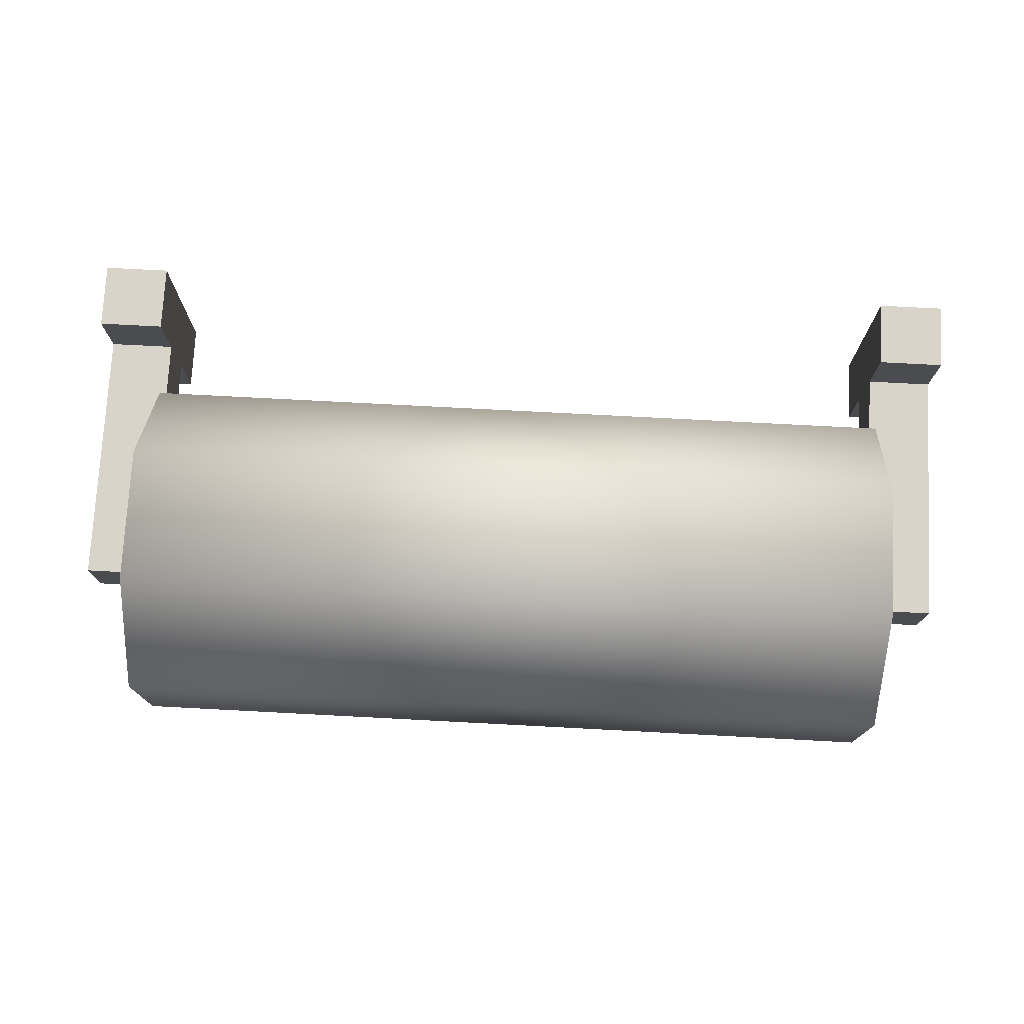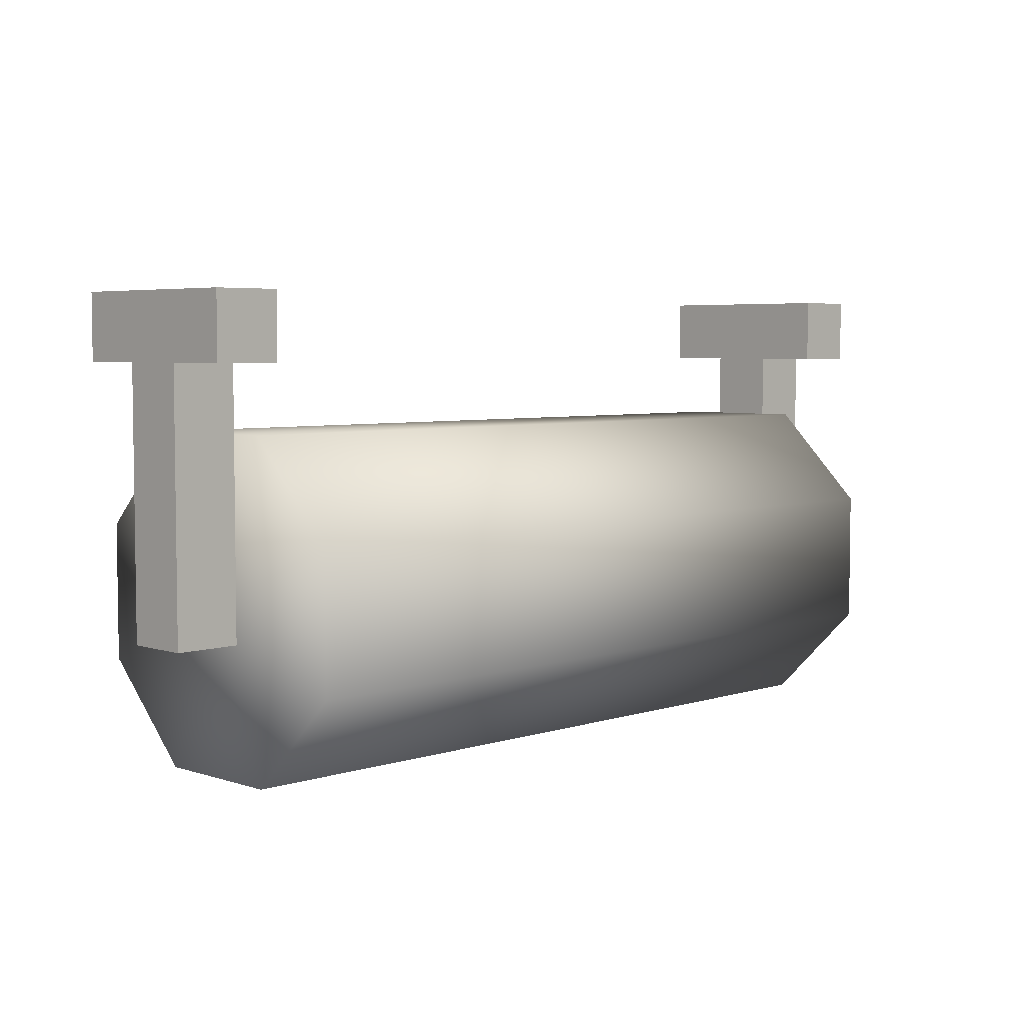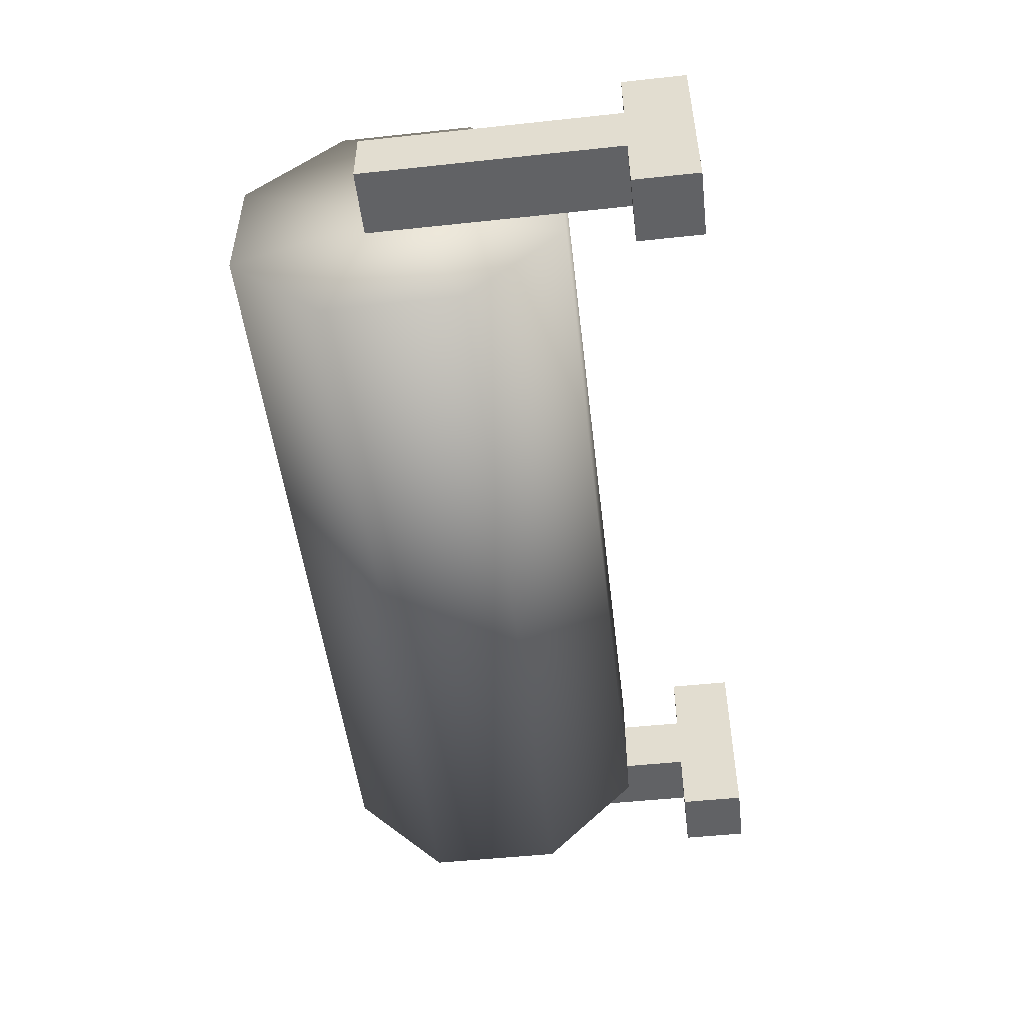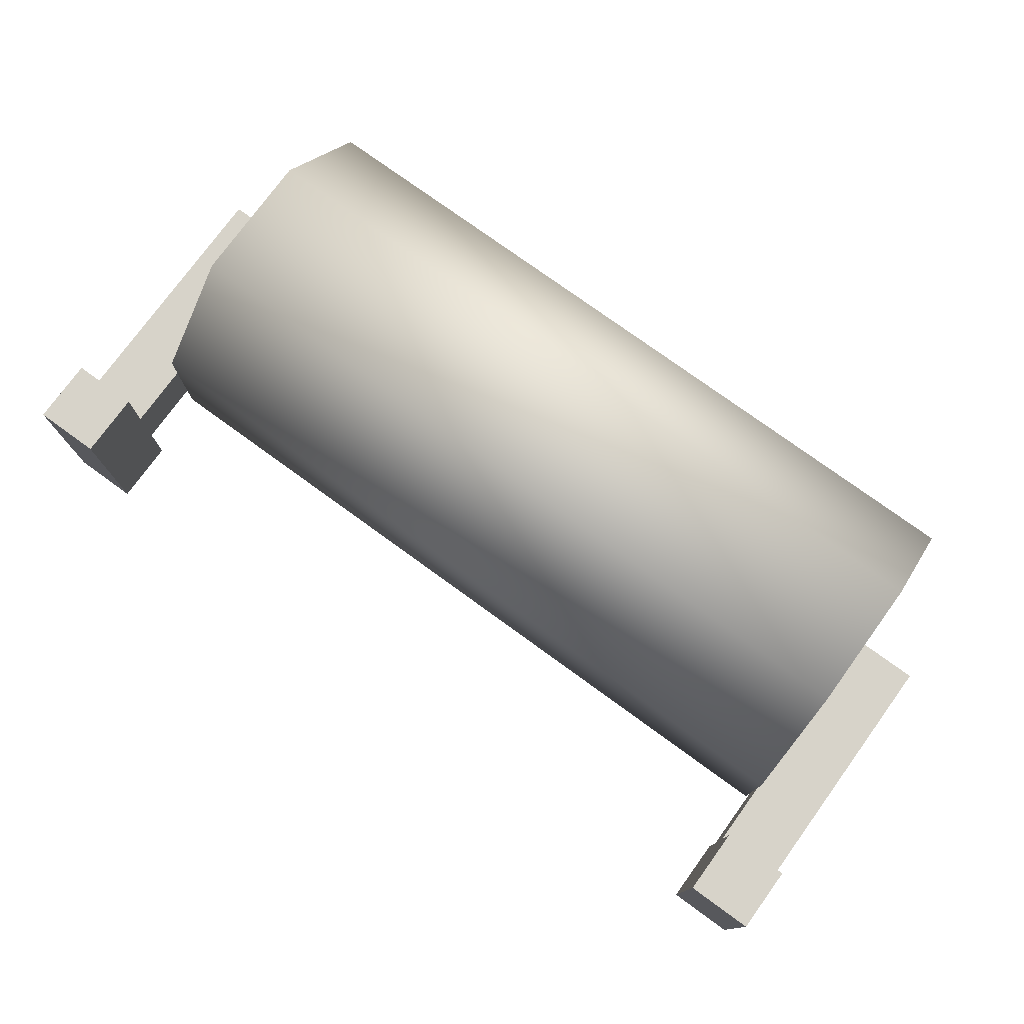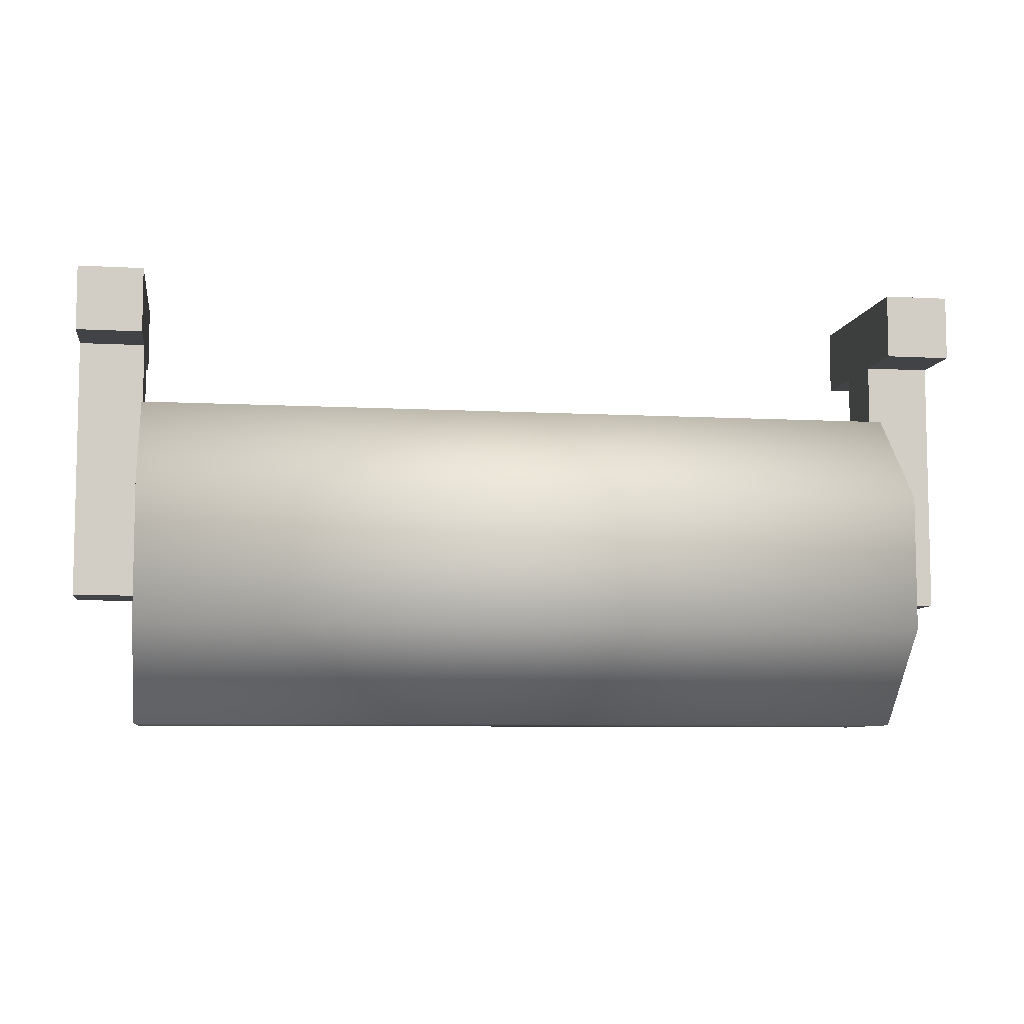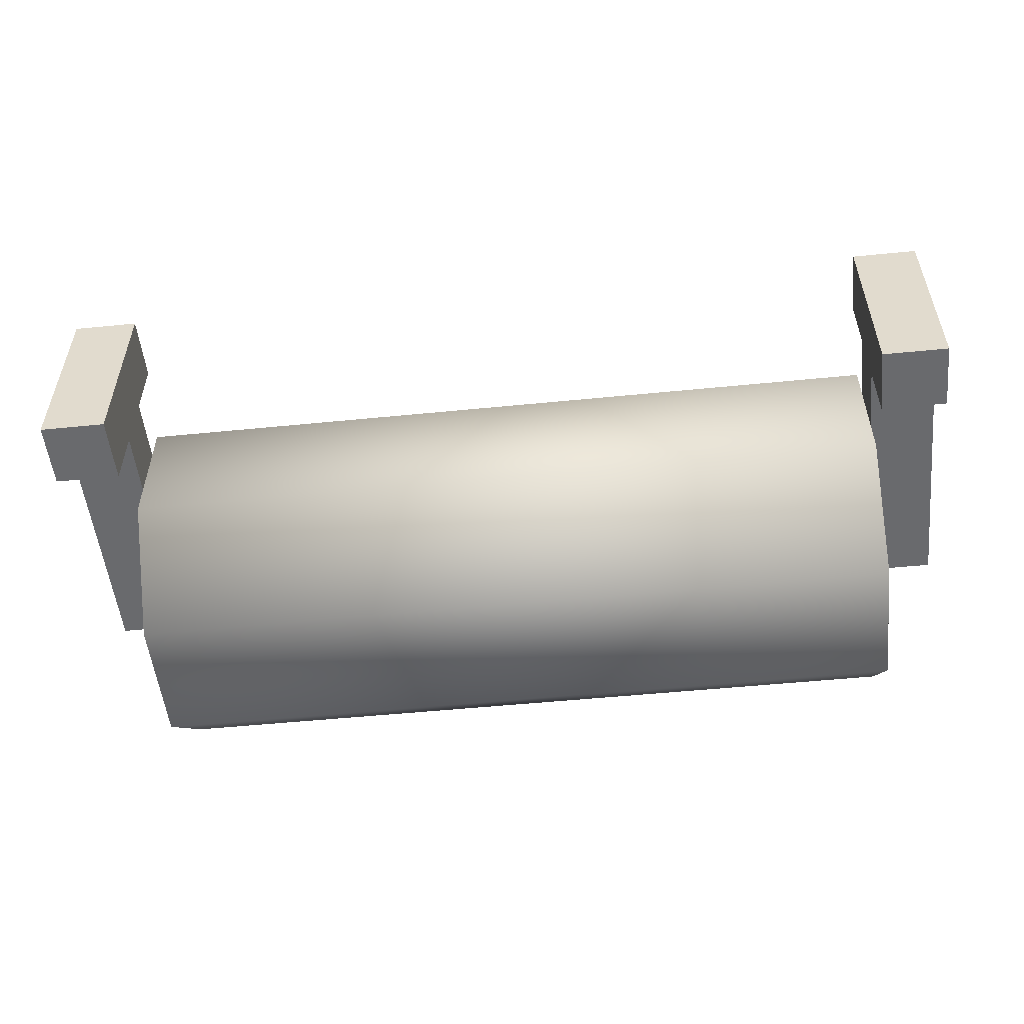
<metadata>
{"format":"obj","ext":"obj","renderer":"f3d","projection":"perspective","resolution":1024,"background":"white","views":[{"elev":75.3,"azim":-177.0,"up":"+Y"},{"elev":4.9,"azim":-44.8,"up":"+Z"},{"elev":-50.6,"azim":-83.3,"up":"+Y"},{"elev":76.4,"azim":36.0,"up":"+Y"},{"elev":-7.4,"azim":171.2,"up":"+Z"},{"elev":-53.0,"azim":6.1,"up":"+Y"}]}
</metadata>
<code>
o nodebox-3
v 0.375 0.217 0.06307
v -0.375 0.217 0.06307
v 0.375 0.3459 0.06307
v -0.375 0.3459 0.06307
v 0.375 0.437 0.1542
v -0.375 0.437 0.1542
v 0.375 0.437 0.2832
v -0.375 0.437 0.2832
v 0.375 0.3459 0.3743
v -0.375 0.3459 0.3743
v 0.375 0.217 0.3743
v -0.375 0.217 0.3743
v 0.375 0.1258 0.2832
v -0.375 0.1258 0.2832
v 0.375 0.1258 0.1542
v -0.375 0.1258 0.1542
v -0.4375 0.25 0.1875
v -0.375 0.25 0.1875
v -0.4375 0.1875 0.4375
v -0.4375 0.25 0.4375
v -0.375 0.1875 0.4375
v -0.375 0.25 0.4375
v -0.4375 0.1875 0.5
v -0.375 0.1875 0.5
v -0.4375 0.3125 0.1875
v -0.375 0.3125 0.1875
v -0.4375 0.3125 0.4375
v -0.4375 0.375 0.4375
v -0.375 0.3125 0.4375
v -0.375 0.375 0.4375
v -0.4375 0.375 0.5
v -0.375 0.375 0.5
v 0.375 0.25 0.1875
v 0.4375 0.25 0.1875
v 0.375 0.1875 0.4375
v 0.375 0.25 0.4375
v 0.4375 0.1875 0.4375
v 0.4375 0.25 0.4375
v 0.375 0.1875 0.5
v 0.4375 0.1875 0.5
v 0.375 0.3125 0.1875
v 0.4375 0.3125 0.1875
v 0.375 0.3125 0.4375
v 0.375 0.375 0.4375
v 0.4375 0.3125 0.4375
v 0.4375 0.375 0.4375
v 0.375 0.375 0.5
v 0.4375 0.375 0.5
v -0.375 0.2814 0.2187
v 0.375 0.2814 0.2187
g nodebox-3_nodebox-3_paper
f 1 2 4 3
f 3 4 6 5
f 5 6 8 7
f 7 8 10 9
f 9 10 12 11
f 11 12 14 13
f 1 3 50
f 15 16 2 1
f 13 14 16 15
f 4 2 49
f 2 16 49
f 16 14 49
f 14 12 49
f 12 10 49
f 10 8 49
f 8 6 49
f 6 4 49
f 3 5 50
f 5 7 50
f 7 9 50
f 9 11 50
f 11 13 50
f 13 15 50
f 15 1 50
g nodebox-3_nodebox-3_holder
f 27 31 28
f 23 20 19
f 34 33 41 42
f 45 46 48
f 44 47 48 46
f 20 17 18 22
f 24 23 19 21
f 25 27 29 26
f 27 28 30 29
f 31 23 24 32
f 30 28 31 32
f 38 36 33 34
f 19 20 22 21
f 36 38 37 35
f 35 37 40 39
f 32 29 30
f 25 26 18 17
f 43 44 46 45
f 48 47 39 40
f 47 44 43
f 42 41 43 45
f 31 20 23
f 27 20 31
f 25 17 20
f 27 25 20
f 38 40 37
f 45 48 40
f 45 40 38
f 42 45 38
f 34 42 38
f 21 22 24
f 24 29 32
f 24 22 29
f 22 18 26
f 29 22 26
f 35 39 36
f 39 47 36
f 47 43 36
f 43 41 33
f 36 43 33

</code>
